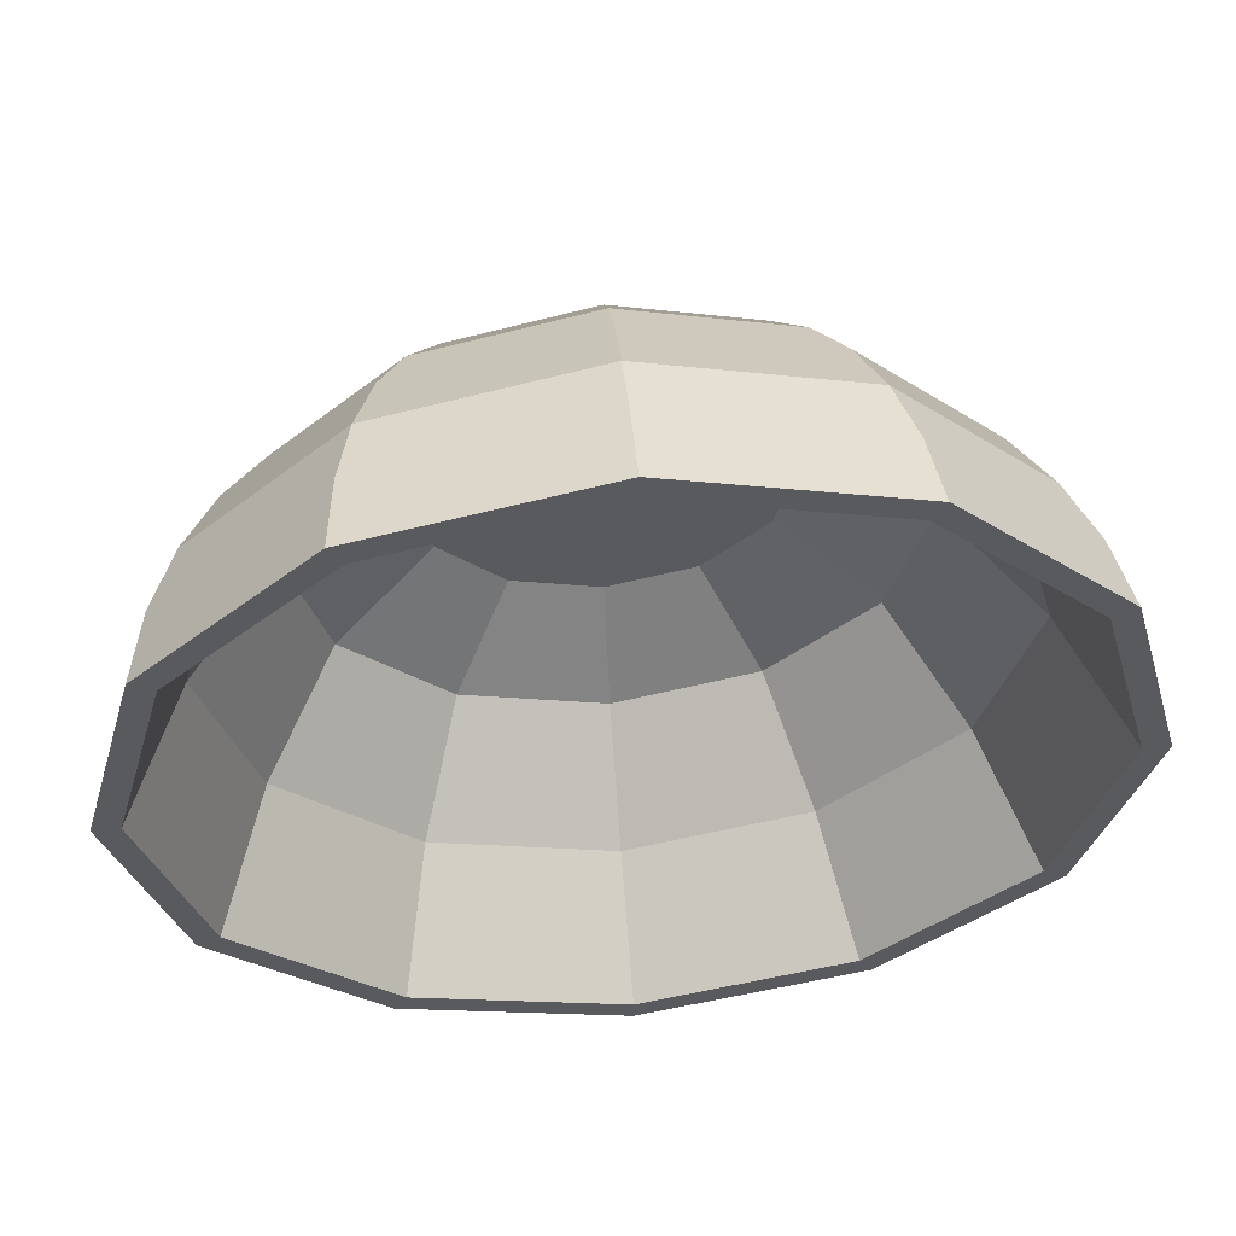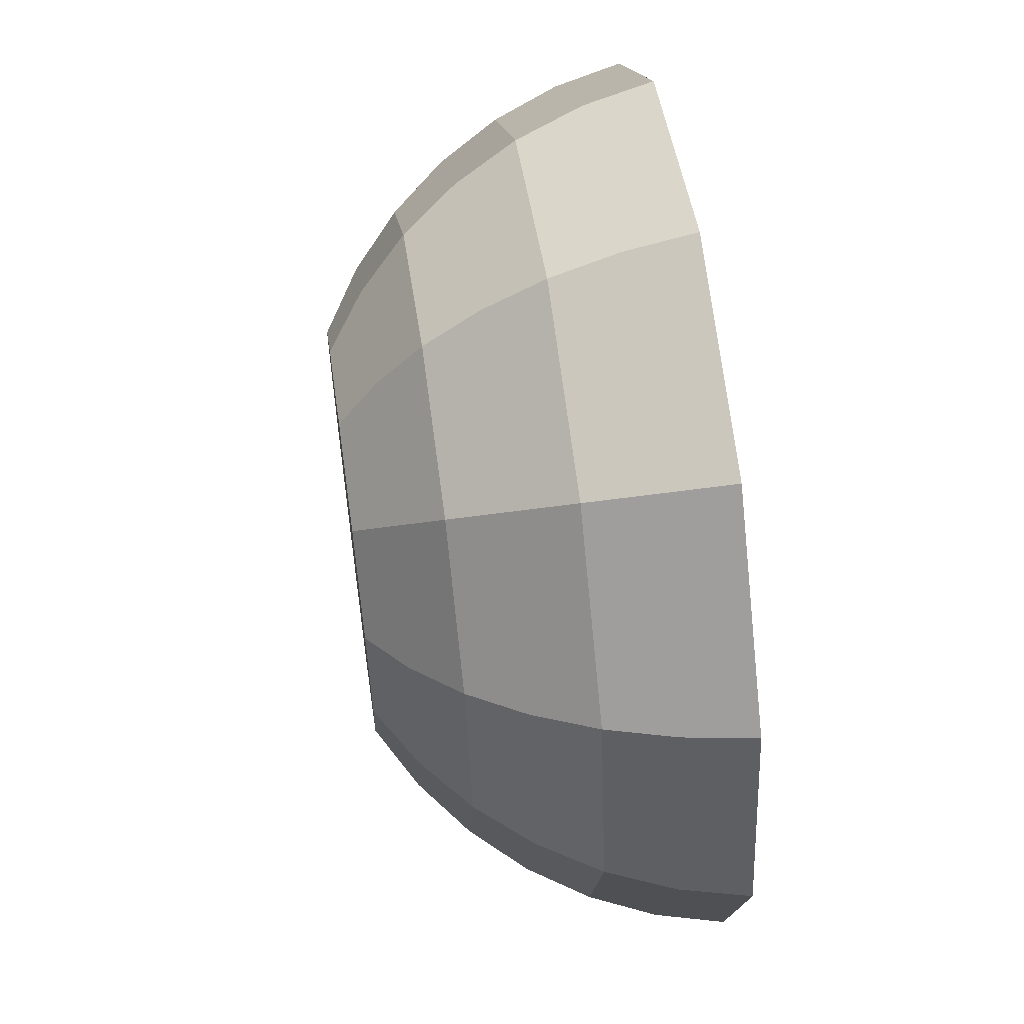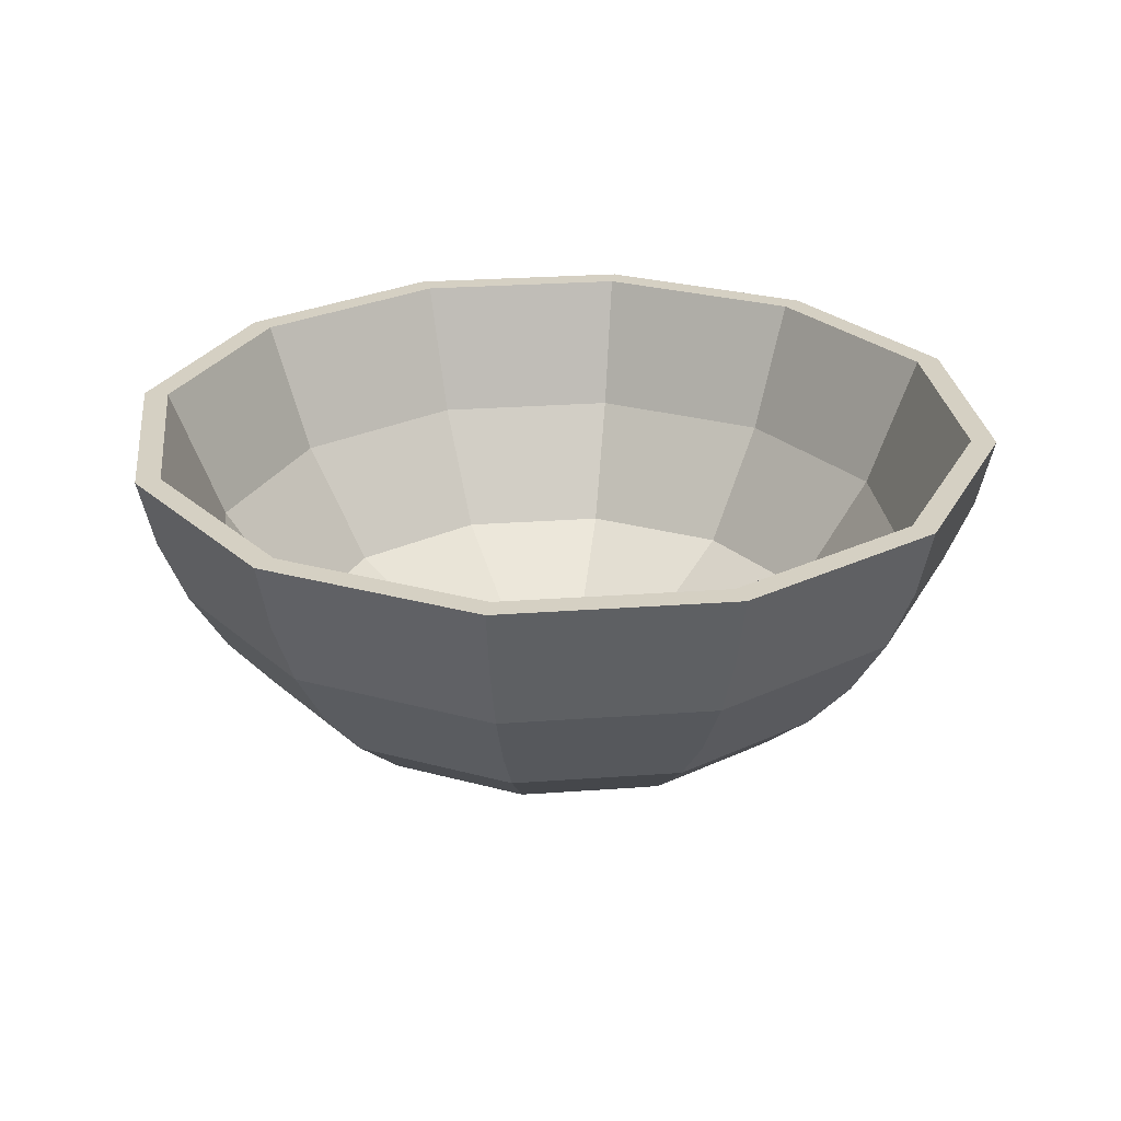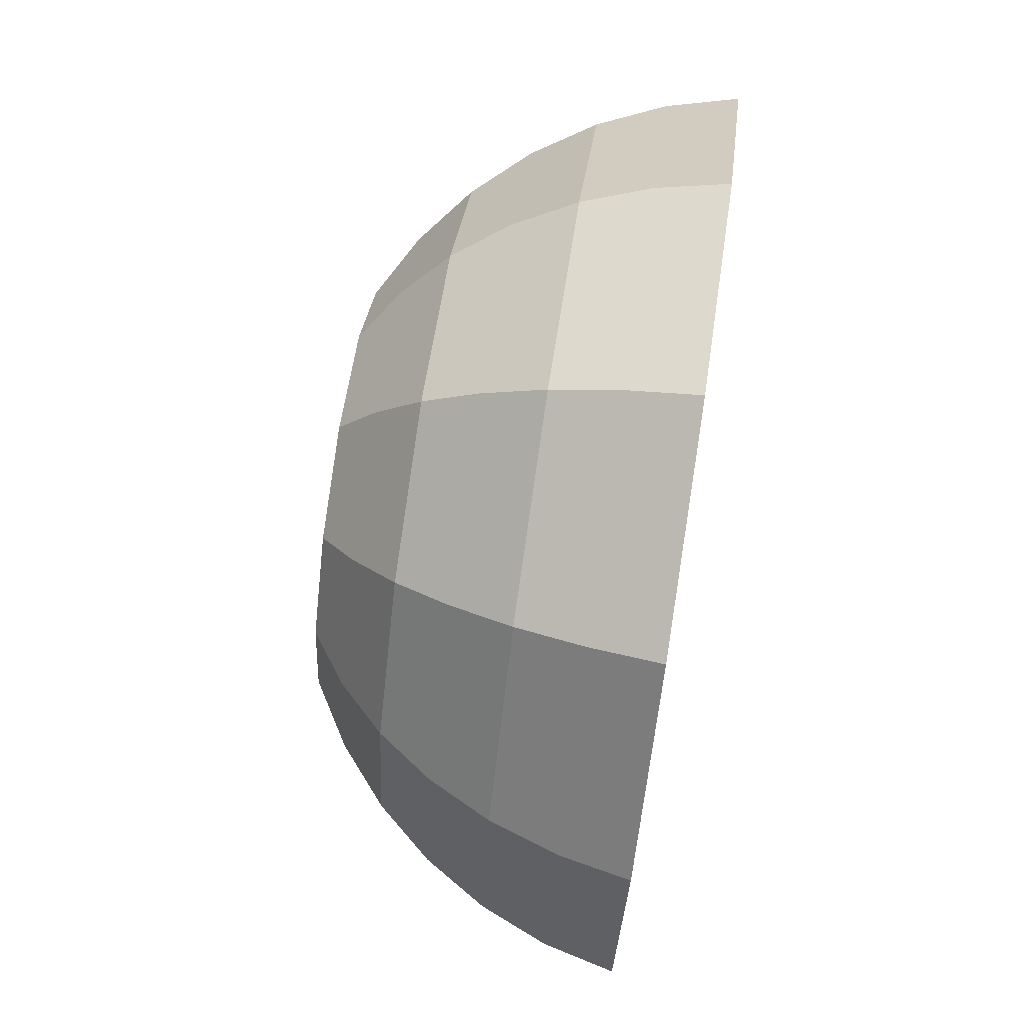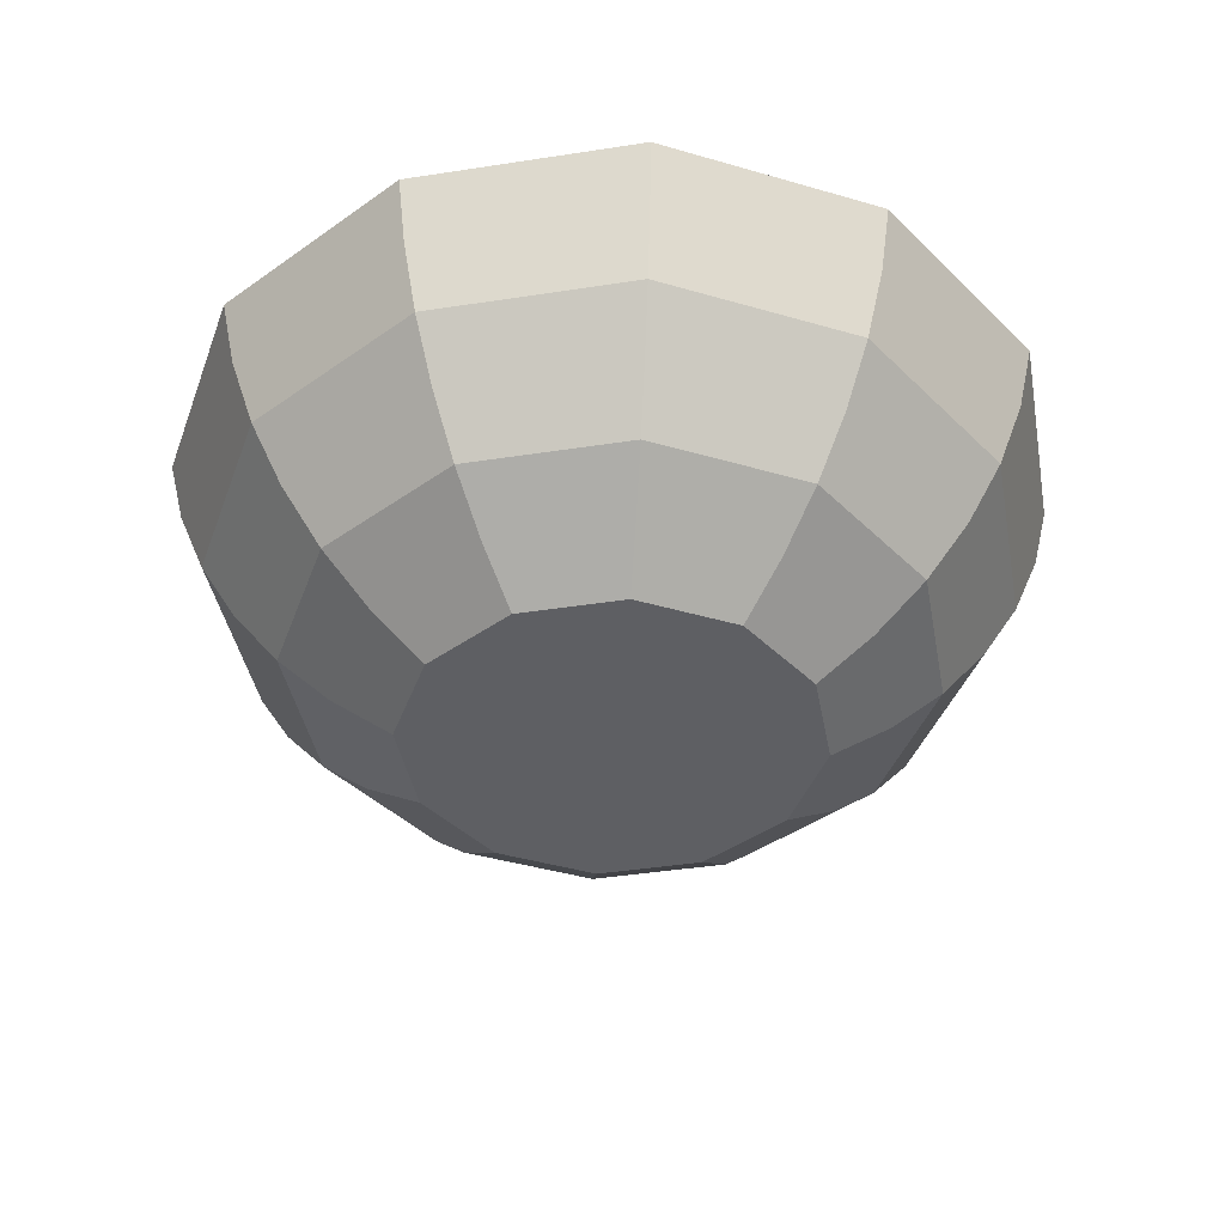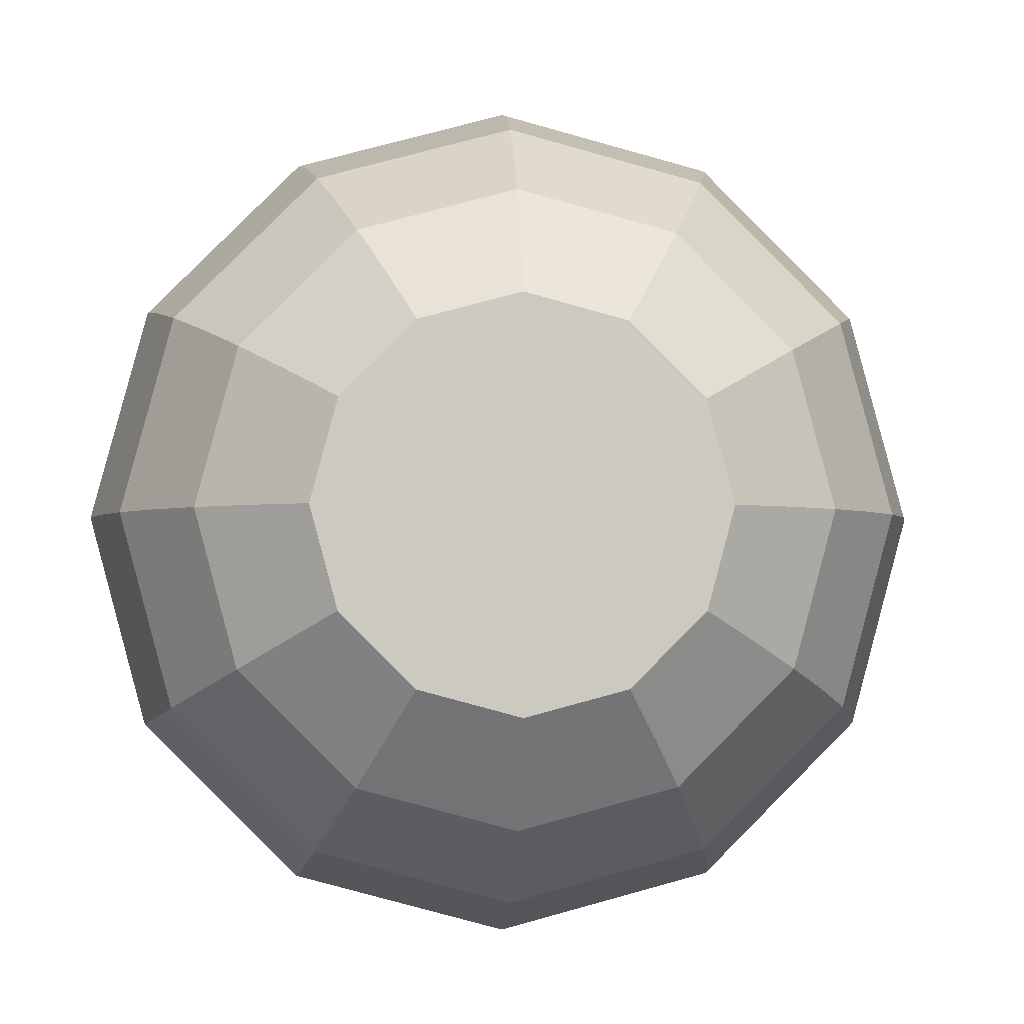
<metadata>
{"format":"obj","ext":"obj","renderer":"f3d","projection":"perspective","resolution":1024,"background":"white","views":[{"elev":57.8,"azim":174.9,"up":"+Z"},{"elev":59.7,"azim":82.0,"up":"+Z"},{"elev":26.4,"azim":-111.6,"up":"+Y"},{"elev":74.0,"azim":98.6,"up":"+Z"},{"elev":-41.6,"azim":-154.4,"up":"+Y"},{"elev":-2.7,"azim":-3.8,"up":"+Z"}]}
</metadata>
<code>
v 0.6107 -1.384 -0.3526
v 0.3526 -1.384 -0.6107
v 0 -1.384 -0.7052
v -0.3526 -1.384 -0.6107
v -0.6107 -1.384 -0.3526
v -0.7052 -1.384 0
v -0.6107 -1.384 0.3526
v -0.3526 -1.384 0.6107
v 0 -1.384 0.7052
v 0.3526 -1.384 0.6107
v 0.6107 -1.384 0.3526
v 0.7052 -1.384 0
v 0.7907 -1.257 -0.4565
v 0.4565 -1.257 -0.7907
v 0 -1.257 -0.913
v -0.4565 -1.257 -0.7907
v -0.7907 -1.257 -0.4565
v -0.913 -1.257 0
v -0.7907 -1.257 0.4565
v -0.4565 -1.257 0.7907
v 0 -1.257 0.913
v 0.4565 -1.257 0.7907
v 0.7907 -1.257 0.4565
v 0.913 -1.257 0
v 0.9512 -1.098 -0.5492
v 0.5492 -1.098 -0.9512
v 0 -1.098 -1.098
v -0.5492 -1.098 -0.9512
v -0.9512 -1.098 -0.5492
v -1.098 -1.098 0
v -0.9512 -1.098 0.5492
v -0.5492 -1.098 0.9512
v 0 -1.098 1.098
v 0.5492 -1.098 0.9512
v 0.9512 -1.098 0.5492
v 1.098 -1.098 0
v 1.088 -0.913 -0.6284
v 0.6284 -0.913 -1.088
v 0 -0.913 -1.257
v -0.6284 -0.913 -1.088
v -1.088 -0.913 -0.6284
v -1.257 -0.913 0
v -1.088 -0.913 0.6284
v -0.6284 -0.913 1.088
v 0 -0.913 1.257
v 0.6284 -0.913 1.088
v 1.088 -0.913 0.6284
v 1.257 -0.913 0
v 1.199 -0.7052 -0.692
v 0.692 -0.7052 -1.199
v 0 -0.7052 -1.384
v -0.692 -0.7052 -1.199
v -1.199 -0.7052 -0.692
v -1.384 -0.7052 0
v -1.199 -0.7052 0.692
v -0.692 -0.7052 1.199
v 0 -0.7052 1.384
v 0.692 -0.7052 1.199
v 1.199 -0.7052 0.692
v 1.384 -0.7052 0
v 1.279 -0.48 -0.7387
v 0.7387 -0.48 -1.279
v 0 -0.48 -1.477
v -0.7387 -0.48 -1.279
v -1.279 -0.48 -0.7387
v -1.477 -0.48 0
v -1.279 -0.48 0.7387
v -0.7387 -0.48 1.279
v 0 -0.48 1.477
v 0.7387 -0.48 1.279
v 1.279 -0.48 0.7387
v 1.477 -0.48 0
v 1.329 -0.243 -0.7671
v 0.7671 -0.243 -1.329
v 0 -0.243 -1.534
v -0.7671 -0.243 -1.329
v -1.329 -0.243 -0.7671
v -1.534 -0.243 0
v -1.329 -0.243 0.7671
v -0.7671 -0.243 1.329
v 0 -0.243 1.534
v 0.7671 -0.243 1.329
v 1.329 -0.243 0.7671
v 1.534 -0.243 0
v 1.253 -0.243 -0.7235
v 0.7235 -0.243 -1.253
v 0 -0.243 -1.447
v -0.7235 -0.243 -1.253
v -1.253 -0.243 -0.7235
v -1.447 -0.243 0
v -1.253 -0.243 0.7235
v -0.7235 -0.243 1.253
v 0 -0.243 1.447
v 0.7235 -0.243 1.253
v 1.253 -0.243 0.7235
v 1.447 -0.243 0
v 1.091 -0.7066 -0.6301
v 0.6301 -0.7066 -1.091
v 0 -0.7066 -1.26
v -0.6301 -0.7066 -1.091
v -1.091 -0.7066 -0.6301
v -1.26 -0.7066 0
v -1.091 -0.7066 0.6301
v -0.6301 -0.7066 1.091
v 0 -0.7066 1.26
v 0.6301 -0.7066 1.091
v 1.091 -0.7066 0.6301
v 1.26 -0.7066 0
v 0.8557 -1.107 -0.494
v 0.494 -1.107 -0.8557
v 0 -1.107 -0.9881
v -0.494 -1.107 -0.8557
v -0.8557 -1.107 -0.494
v -0.9881 -1.107 0
v -0.8557 -1.107 0.494
v -0.494 -1.107 0.8557
v 0 -1.107 0.9881
v 0.494 -1.107 0.8557
v 0.8557 -1.107 0.494
v 0.9881 -1.107 0
v 0.5257 -1.314 -0.3035
v 0.3035 -1.314 -0.5257
v 0 -1.314 -0.607
v -0.3035 -1.314 -0.5257
v -0.5257 -1.314 -0.3035
v -0.607 -1.314 0
v -0.5257 -1.314 0.3035
v -0.3035 -1.314 0.5257
v 0 -1.314 0.607
v 0.3035 -1.314 0.5257
v 0.5257 -1.314 0.3035
v 0.607 -1.314 0
g Low_Poly_Large_Fruit_Bowl
f 14 26 25 13 1 2
f 15 27 26 14 2 3
f 16 28 27 15 3 4
f 17 29 28 16 4 5
f 18 30 29 17 5 6
f 19 31 30 18 6 7
f 20 32 31 19 7 8
f 21 33 32 20 8 9
f 22 34 33 21 9 10
f 23 35 34 22 10 11
f 24 36 35 23 11 12
f 13 25 36 24 12 1
f 38 50 49 37 25 26
f 39 51 50 38 26 27
f 40 52 51 39 27 28
f 41 53 52 40 28 29
f 42 54 53 41 29 30
f 43 55 54 42 30 31
f 44 56 55 43 31 32
f 45 57 56 44 32 33
f 46 58 57 45 33 34
f 47 59 58 46 34 35
f 48 60 59 47 35 36
f 37 49 60 48 36 25
f 62 74 73 61 49 50
f 63 75 74 62 50 51
f 64 76 75 63 51 52
f 65 77 76 64 52 53
f 66 78 77 65 53 54
f 67 79 78 66 54 55
f 68 80 79 67 55 56
f 69 81 80 68 56 57
f 70 82 81 69 57 58
f 71 83 82 70 58 59
f 72 84 83 71 59 60
f 61 73 84 72 60 49
f 2 1 3
f 1 12 3
f 12 11 3
f 11 10 3
f 10 9 3
f 9 8 3
f 8 7 3
f 7 6 3
f 6 5 3
f 5 4 3
f 73 74 86 85
f 74 75 87 86
f 75 76 88 87
f 76 77 89 88
f 77 78 90 89
f 78 79 91 90
f 79 80 92 91
f 80 81 93 92
f 81 82 94 93
f 82 83 95 94
f 83 84 96 95
f 84 73 85 96
f 85 86 98 97
f 86 87 99 98
f 87 88 100 99
f 88 89 101 100
f 89 90 102 101
f 90 91 103 102
f 91 92 104 103
f 92 93 105 104
f 93 94 106 105
f 94 95 107 106
f 95 96 108 107
f 96 85 97 108
f 97 98 110 109
f 98 99 111 110
f 99 100 112 111
f 100 101 113 112
f 101 102 114 113
f 102 103 115 114
f 103 104 116 115
f 104 105 117 116
f 105 106 118 117
f 106 107 119 118
f 107 108 120 119
f 108 97 109 120
f 109 110 122 121
f 110 111 123 122
f 111 112 124 123
f 112 113 125 124
f 113 114 126 125
f 114 115 127 126
f 115 116 128 127
f 116 117 129 128
f 117 118 130 129
f 118 119 131 130
f 119 120 132 131
f 120 109 121 132
f 122 123 121
f 123 124 121
f 124 125 121
f 125 126 121
f 121 126 132
f 126 127 132
f 127 128 132
f 128 129 132
f 129 130 132
f 130 131 132

</code>
